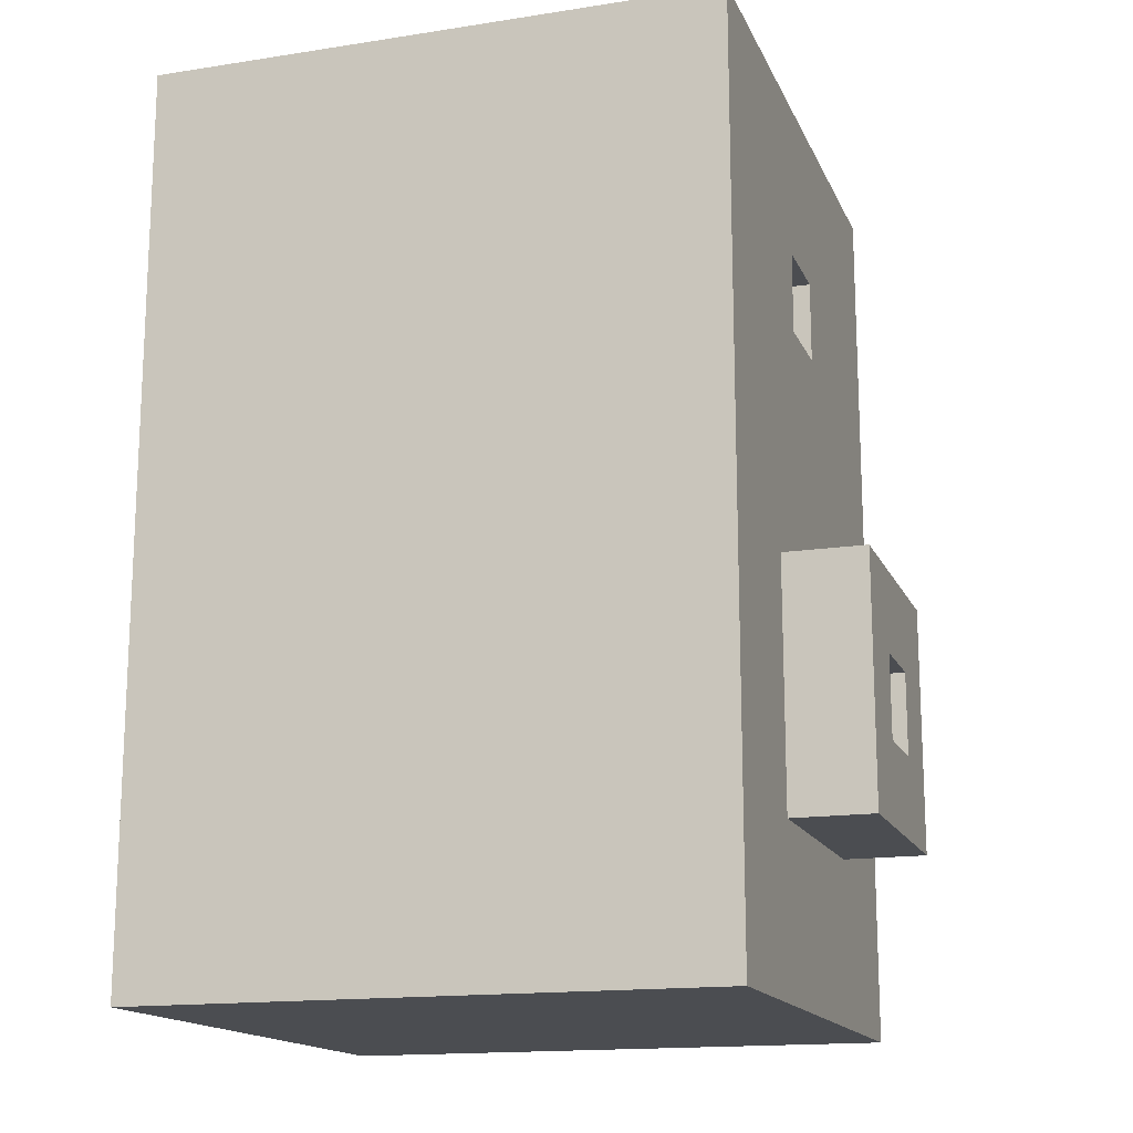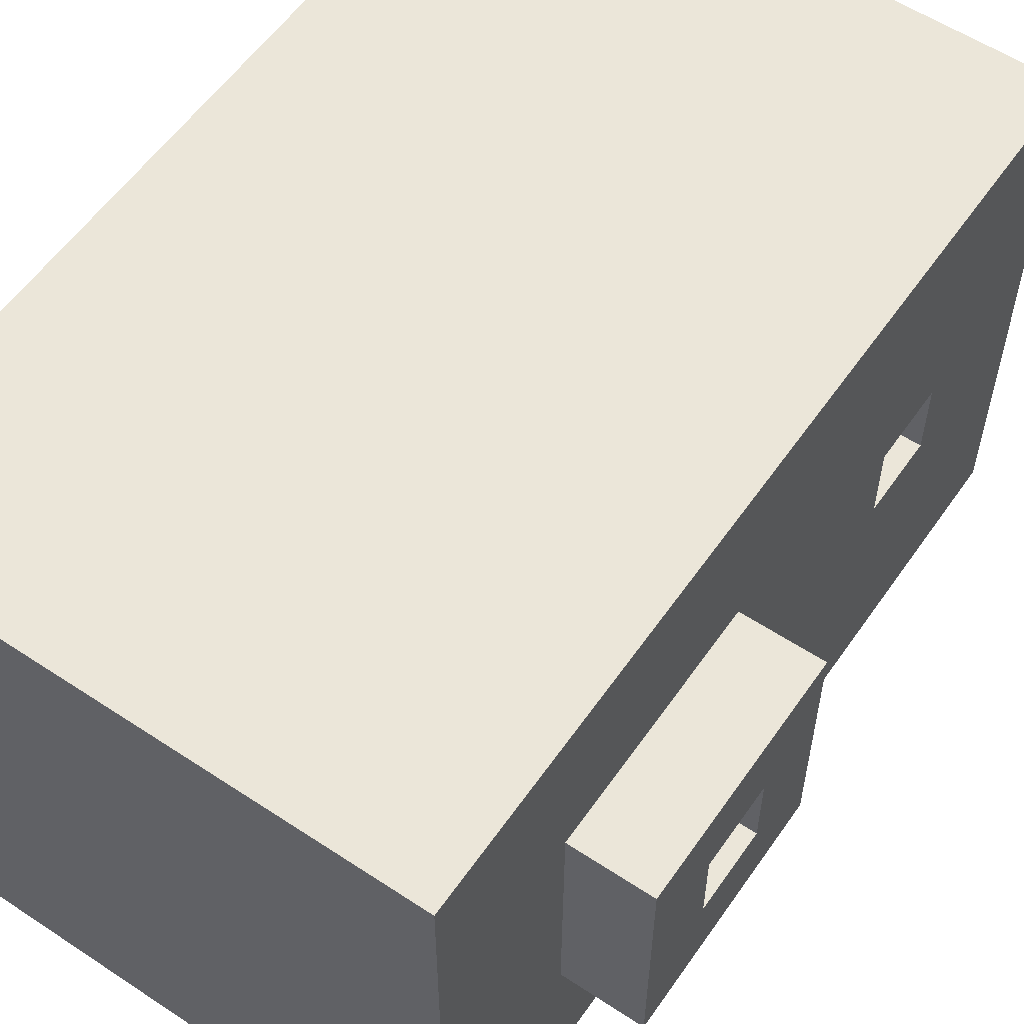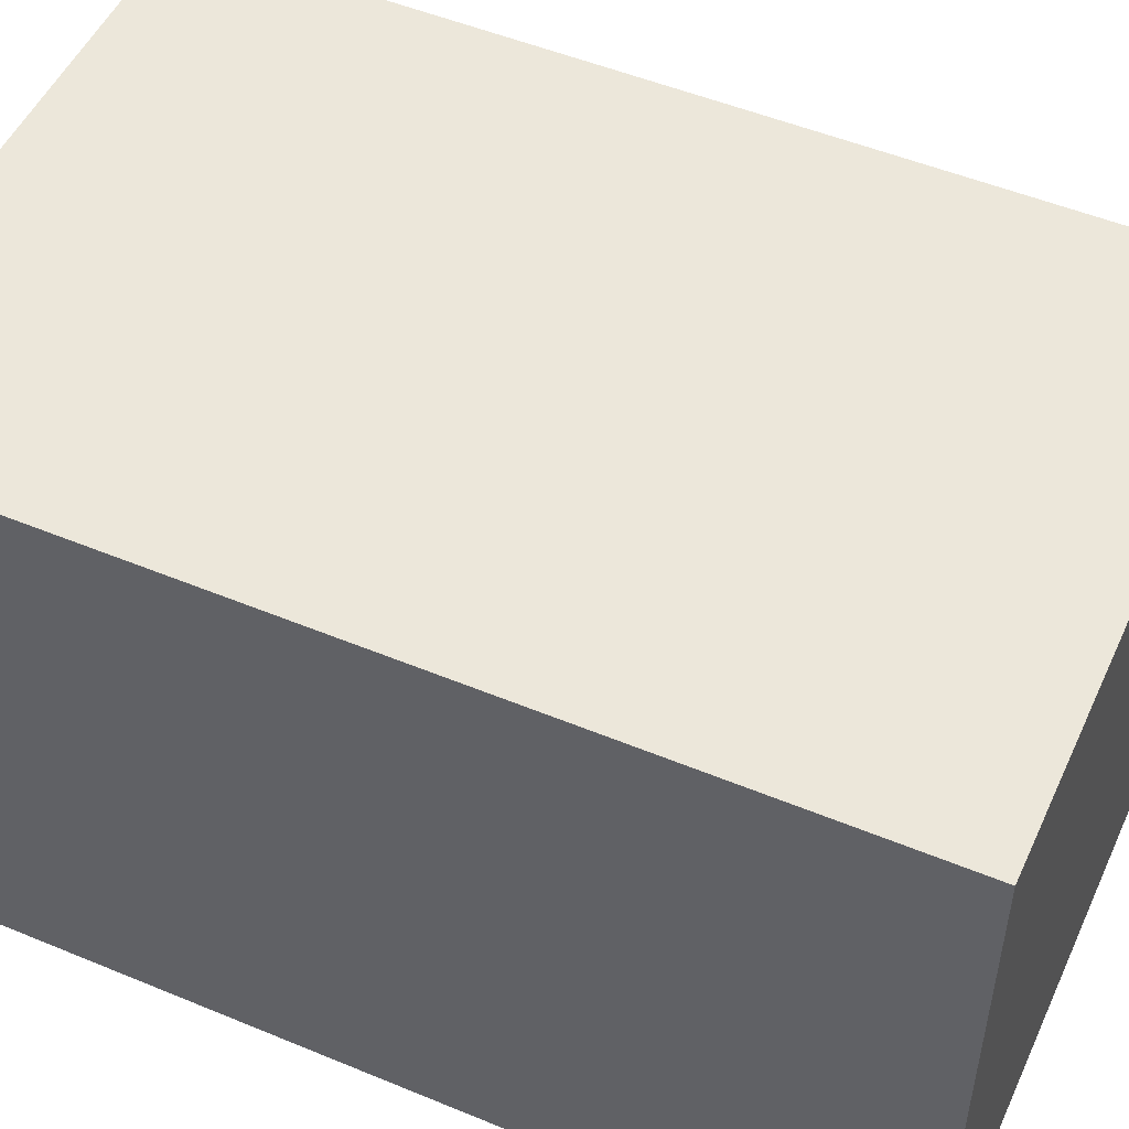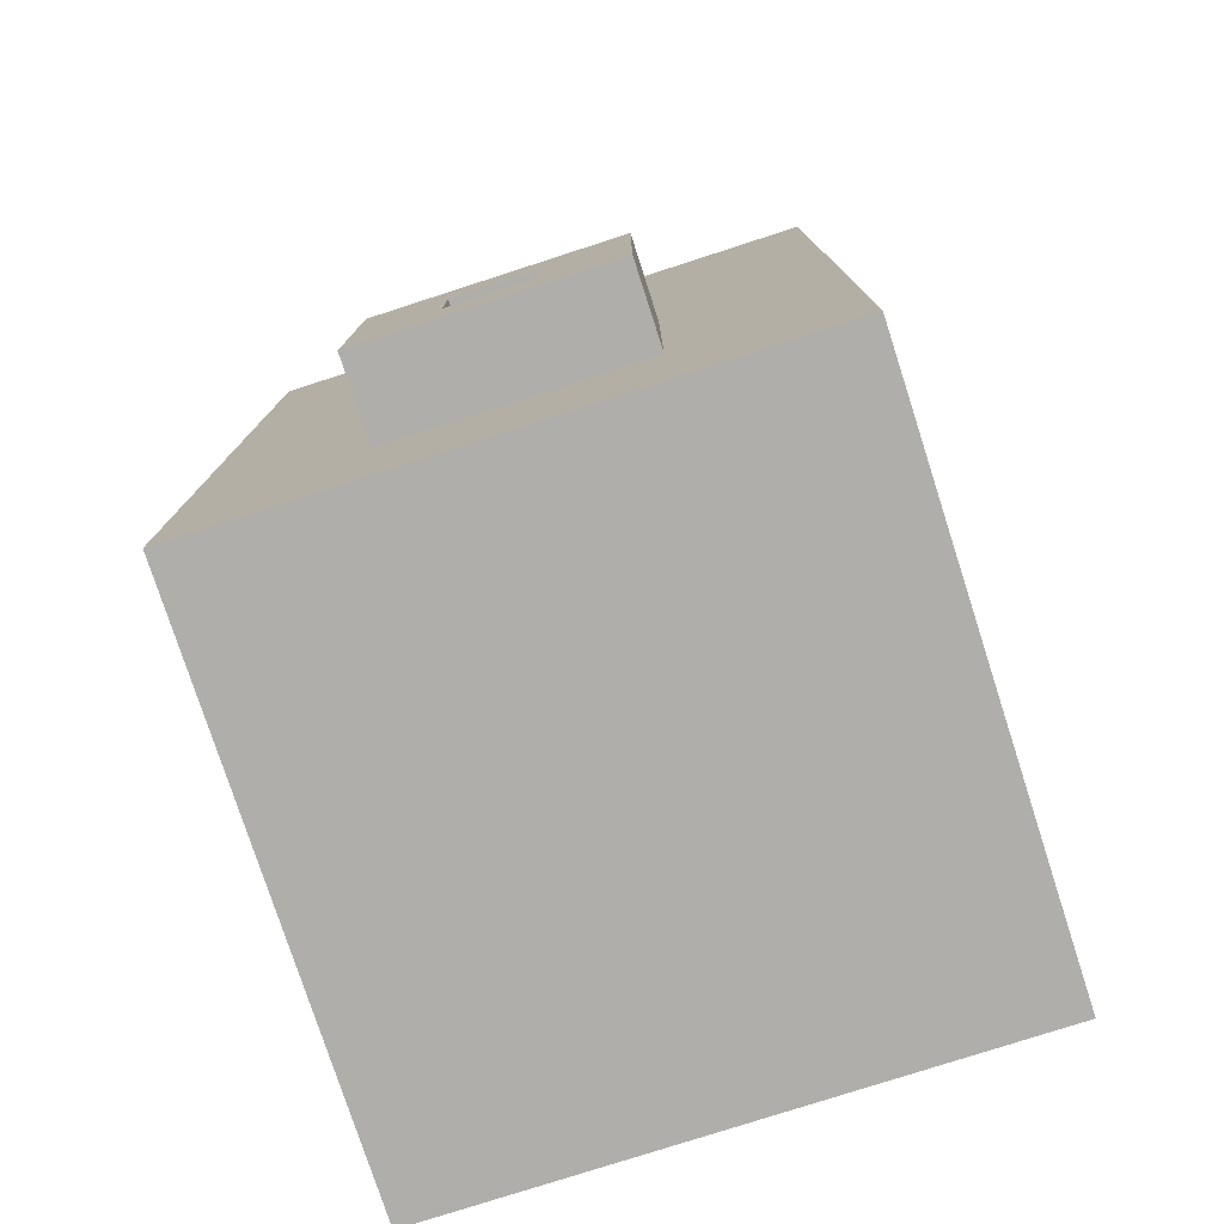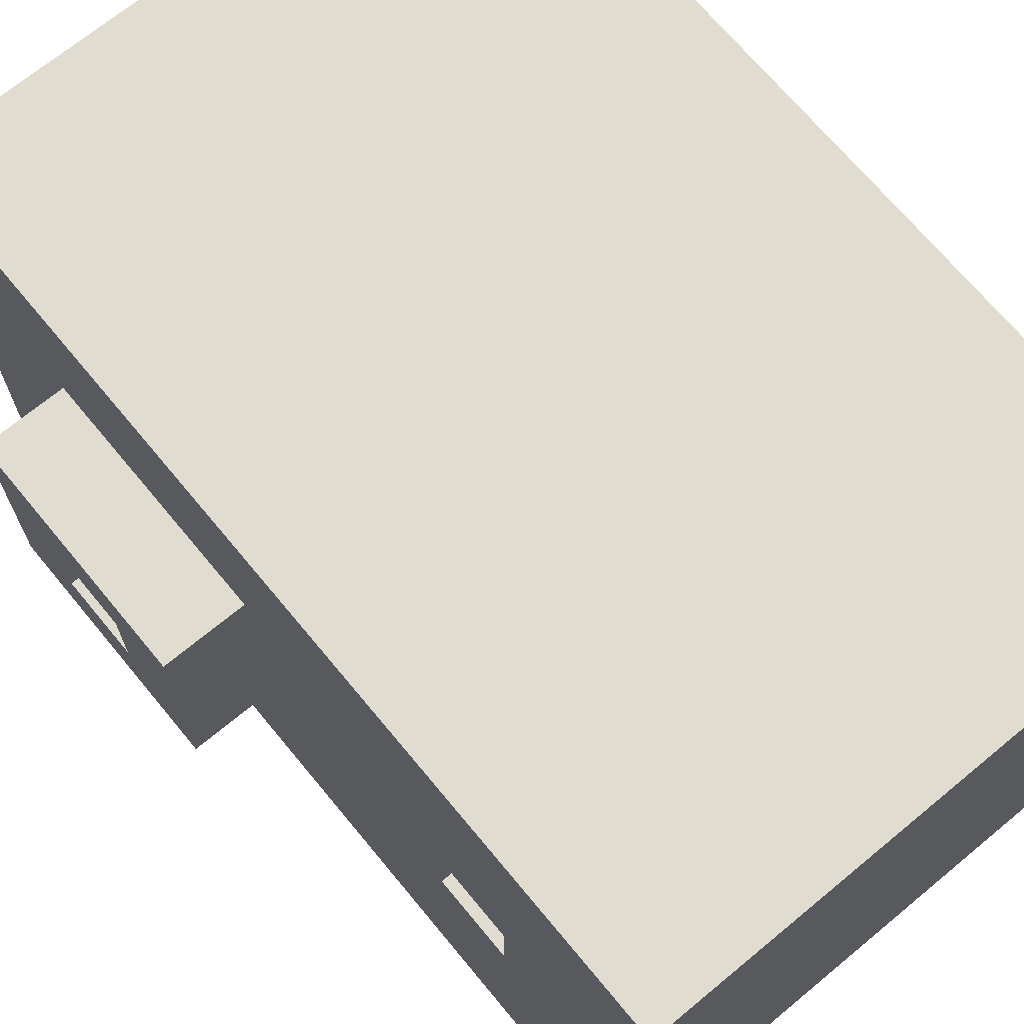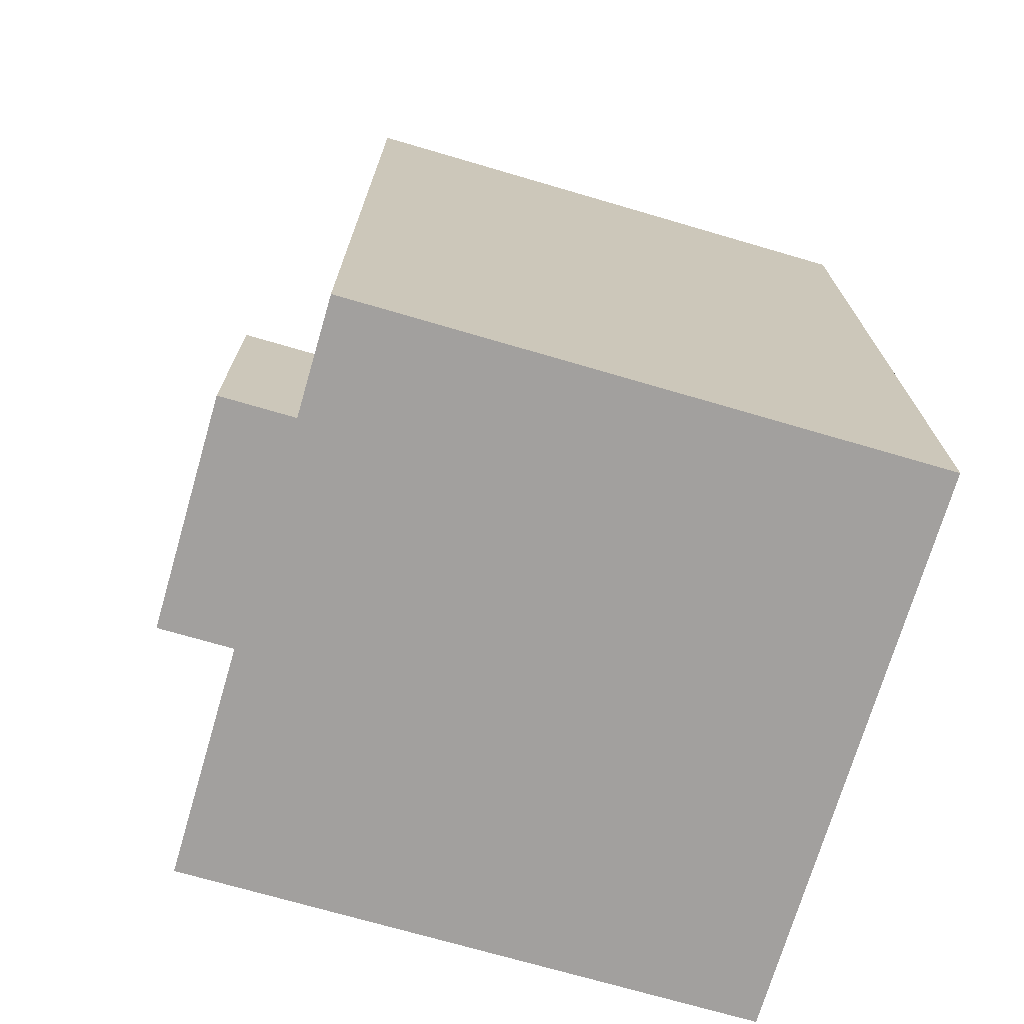
<metadata>
{"format":"obj","ext":"obj","renderer":"f3d","projection":"perspective","resolution":1024,"background":"white","views":[{"elev":-15.8,"azim":17.9,"up":"+Y"},{"elev":57.2,"azim":34.5,"up":"+Z"},{"elev":51.1,"azim":-65.7,"up":"+Z"},{"elev":-77.8,"azim":107.9,"up":"+Y"},{"elev":69.7,"azim":140.4,"up":"+Z"},{"elev":-71.9,"azim":163.7,"up":"+Y"}]}
</metadata>
<code>
v -4 0 4
v -4 0 -3
v -4 11 4
v -4 11 -3
v 2 8 1
v 2 8 -0
v 2 9 1
v 2 9 -0
v 3 0 4
v 3 0 3
v 3 0 -2
v 3 0 -3
v 3 1 2
v 3 1 -1
v 3 2 3
v 3 2 2
v 3 2 -1
v 3 2 -2
v 3 3 1
v 3 3 -0
v 3 4 1
v 3 4 -0
v 3 5 3
v 3 5 2
v 3 5 -1
v 3 5 -2
v 3 6 3
v 3 6 2
v 3 6 -1
v 3 6 -2
v 3 7 3
v 3 7 2
v 3 7 -1
v 3 7 -2
v 3 8 1
v 3 8 -0
v 3 9 1
v 3 9 -0
v 3 10 3
v 3 10 2
v 3 10 -1
v 3 10 -2
v 3 11 4
v 3 11 3
v 3 11 2
v 3 11 -1
v 3 11 -2
v 3 11 -3
v 4 2 2
v 4 2 -1
v 4 3 1
v 4 3 -0
v 4 4 1
v 4 4 -0
v 4 5 2
v 4 5 -1
v -4 0 4
v -4 11 4
v 2 0 4
v 2 11 4
v 3 0 4
v 3 11 4
v 3 2 2
v 3 5 2
v 4 2 2
v 4 5 2
v 2 8 -0
v 2 9 -0
v 3 3 -0
v 3 4 -0
v 3 8 -0
v 3 9 -0
v 4 3 -0
v 4 4 -0
v 2 8 1
v 2 9 1
v 3 3 1
v 3 4 1
v 3 8 1
v 3 9 1
v 4 3 1
v 4 4 1
v 3 2 -1
v 3 5 -1
v 4 2 -1
v 4 5 -1
v -4 0 -3
v -4 11 -3
v 2 0 -3
v 2 11 -3
v 3 0 -3
v 3 11 -3
v -4 0 4
v 2 0 4
v 3 0 4
v 2 0 3
v 3 0 3
v 2 0 -2
v 3 0 -2
v -4 0 -3
v 2 0 -3
v 3 0 -3
v 3 2 2
v 4 2 2
v 3 2 -1
v 4 2 -1
v 3 4 1
v 4 4 1
v 3 4 -0
v 4 4 -0
v 2 9 1
v 3 9 1
v 2 9 -0
v 3 9 -0
v 3 3 1
v 4 3 1
v 3 3 -0
v 4 3 -0
v 3 5 2
v 4 5 2
v 3 5 -1
v 4 5 -1
v 2 8 1
v 3 8 1
v 2 8 -0
v 3 8 -0
v -4 11 4
v 2 11 4
v 3 11 4
v 2 11 3
v 3 11 3
v 2 11 2
v 3 11 2
v 2 11 -1
v 3 11 -1
v 2 11 -2
v 3 11 -2
v -4 11 -3
v 2 11 -3
v 3 11 -3
f 3 2 1
f 4 2 3
f 5 6 7
f 7 6 8
f 10 11 13
f 13 11 14
f 9 10 15
f 10 13 15
f 13 14 16
f 15 13 16
f 14 11 17
f 16 14 17
f 11 12 18
f 17 11 18
f 19 20 21
f 21 20 22
f 15 16 23
f 9 15 23
f 23 16 24
f 17 18 25
f 18 12 26
f 25 18 26
f 23 24 27
f 9 23 27
f 24 25 28
f 27 24 28
f 25 26 29
f 28 25 29
f 26 12 30
f 29 26 30
f 9 27 31
f 27 28 31
f 28 29 32
f 31 28 32
f 29 30 33
f 32 29 33
f 30 12 34
f 33 30 34
f 32 33 35
f 35 33 36
f 32 35 37
f 36 33 38
f 9 31 39
f 31 32 39
f 37 38 40
f 39 32 40
f 32 37 40
f 38 33 41
f 40 38 41
f 33 34 41
f 34 12 42
f 41 34 42
f 9 39 43
f 39 40 44
f 43 39 44
f 40 41 45
f 44 40 45
f 41 42 46
f 45 41 46
f 42 12 47
f 46 42 47
f 47 12 48
f 49 50 51
f 51 50 52
f 49 51 53
f 52 50 54
f 49 53 55
f 53 54 55
f 54 50 56
f 55 54 56
f 59 58 57
f 60 58 59
f 61 60 59
f 62 60 61
f 65 64 63
f 66 64 65
f 71 68 67
f 72 68 71
f 73 70 69
f 74 70 73
f 75 76 79
f 79 76 80
f 77 78 81
f 81 78 82
f 83 84 85
f 85 84 86
f 87 88 89
f 89 88 90
f 89 90 91
f 91 90 92
f 96 94 93
f 96 95 94
f 97 95 96
f 98 96 93
f 98 97 96
f 99 97 98
f 100 98 93
f 101 99 98
f 101 98 100
f 102 99 101
f 105 104 103
f 106 104 105
f 109 108 107
f 110 108 109
f 113 112 111
f 114 112 113
f 115 116 117
f 117 116 118
f 119 120 121
f 121 120 122
f 123 124 125
f 125 124 126
f 127 128 130
f 128 129 130
f 130 129 131
f 127 130 132
f 130 131 132
f 132 131 133
f 127 132 134
f 132 133 134
f 134 133 135
f 127 134 136
f 134 135 136
f 136 135 137
f 127 136 138
f 136 137 139
f 138 136 139
f 139 137 140

</code>
